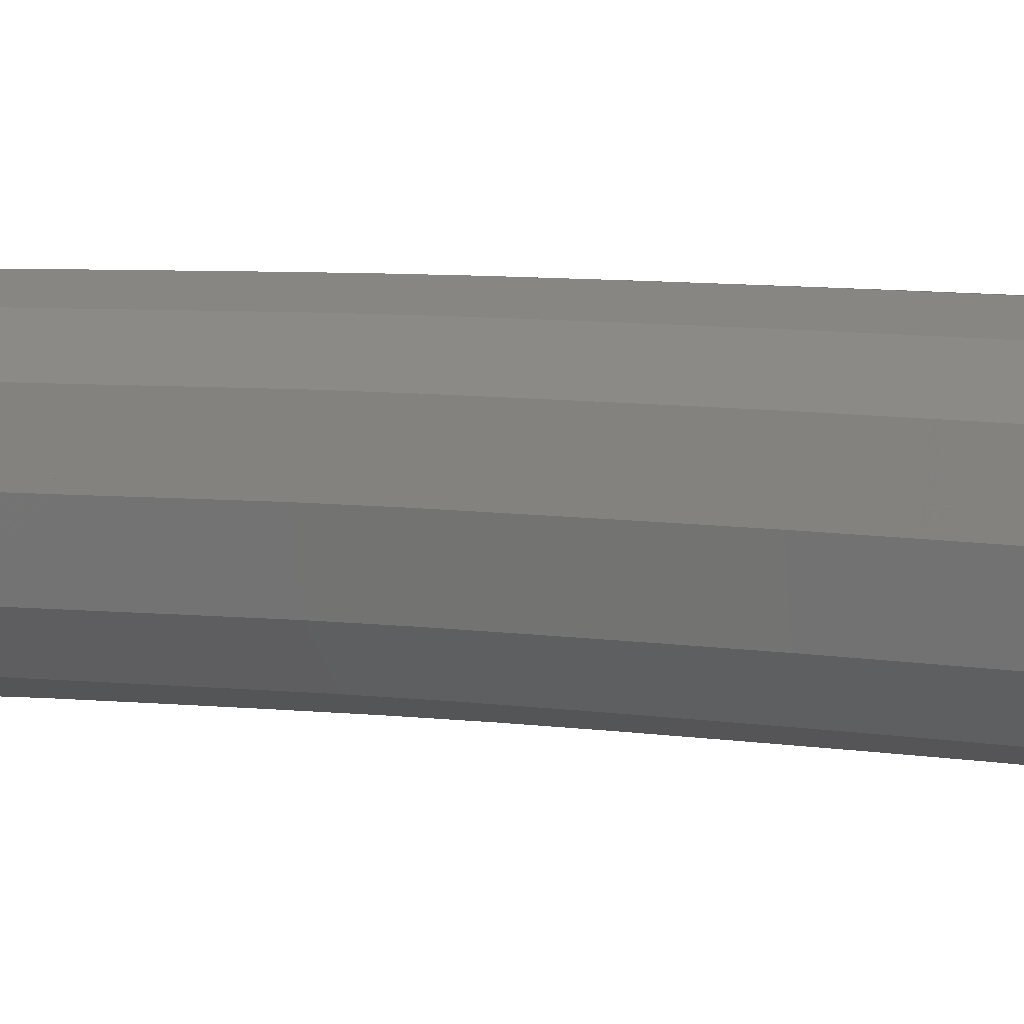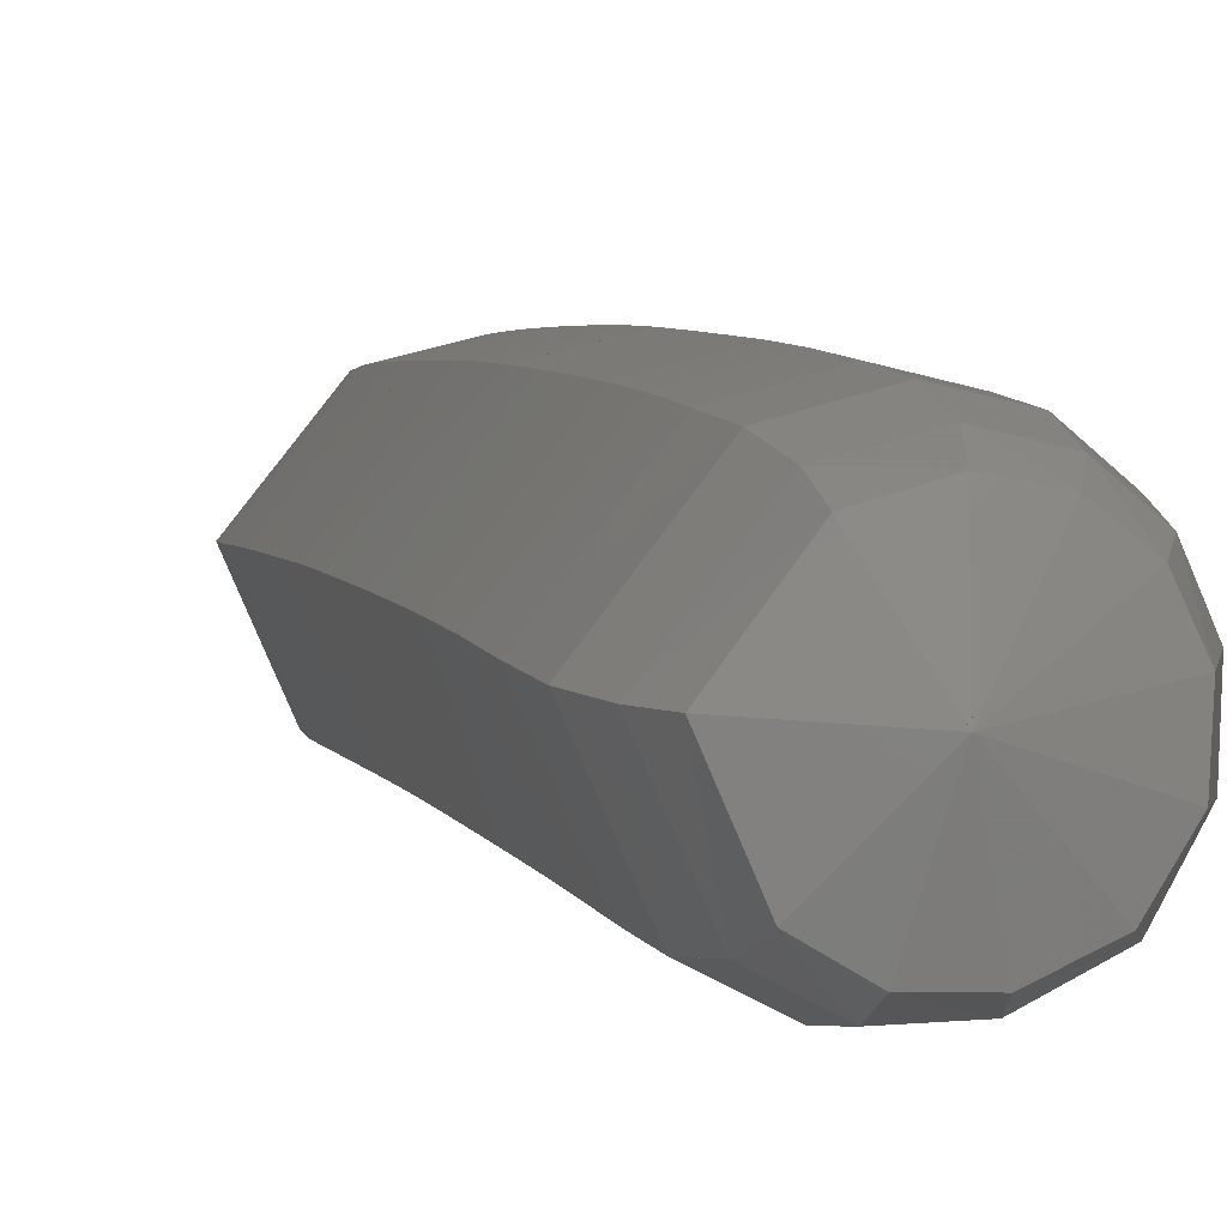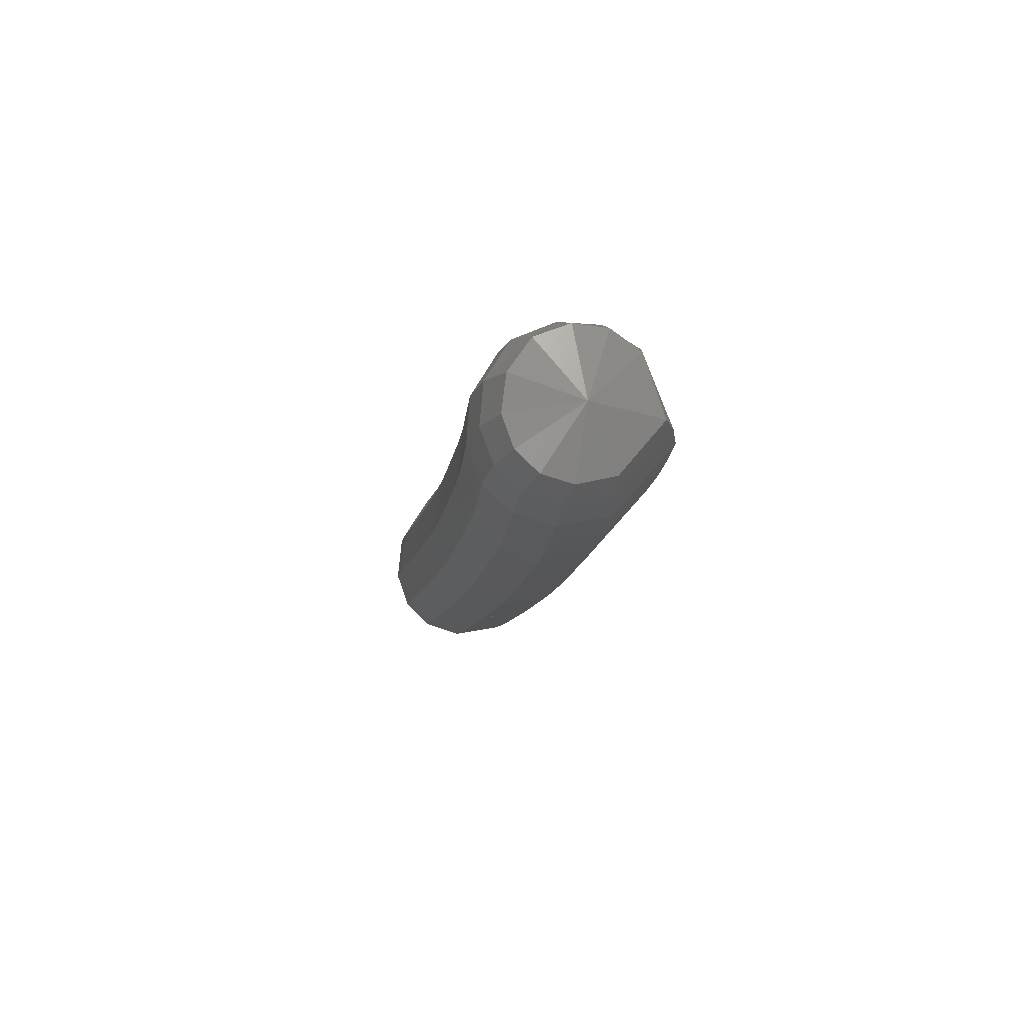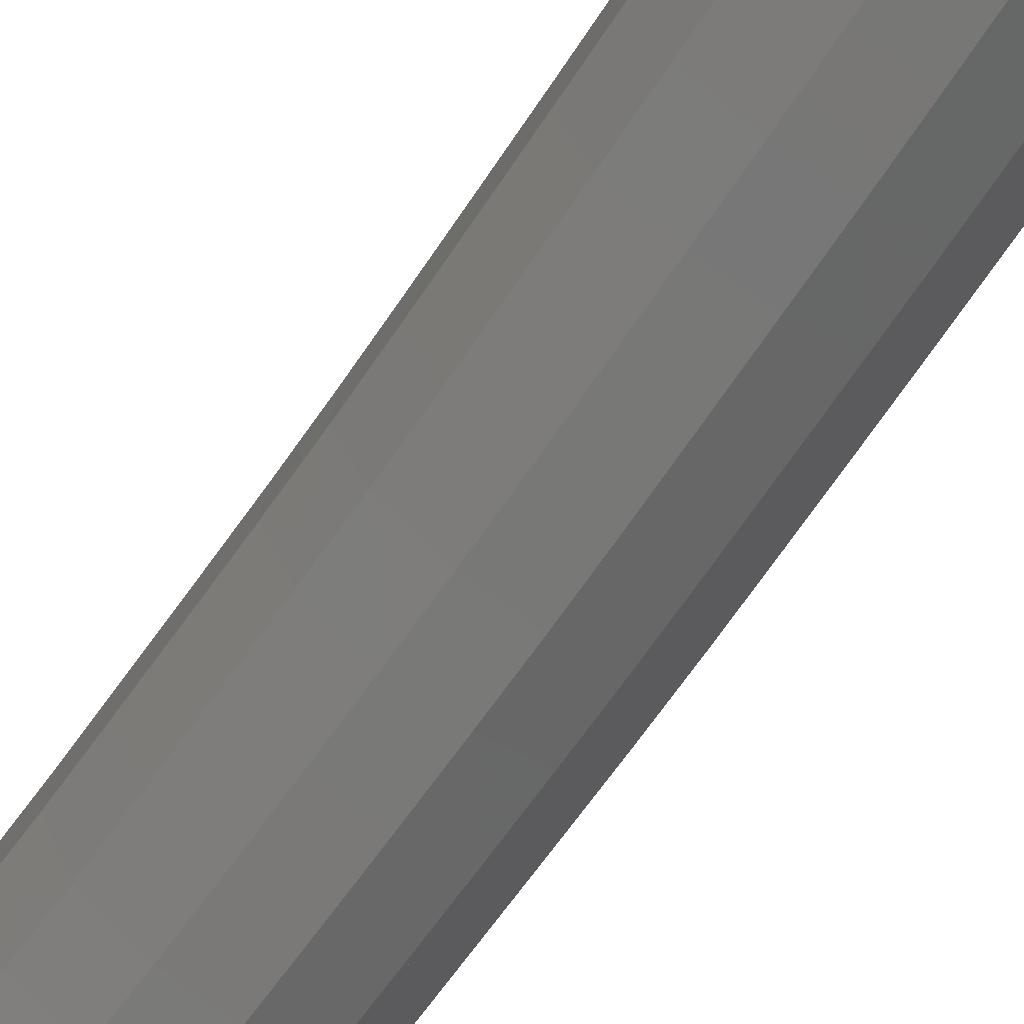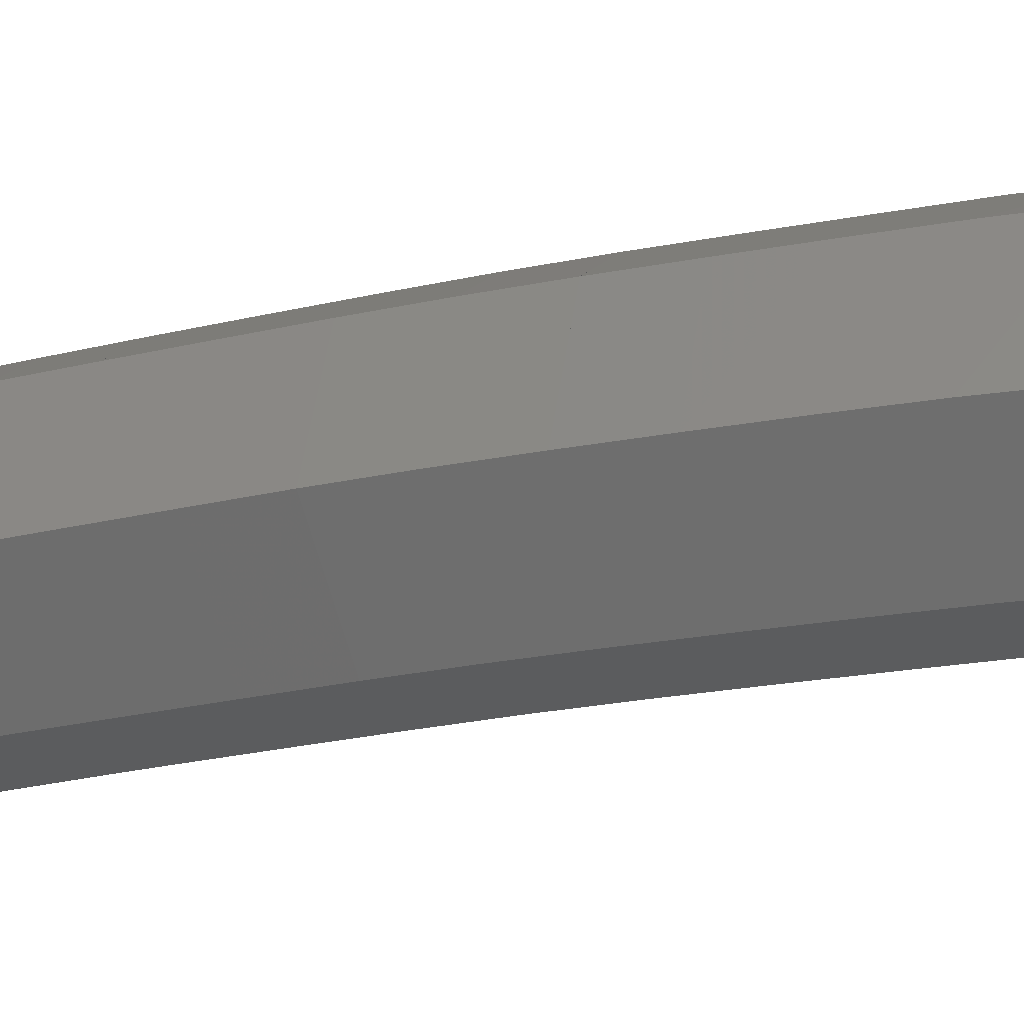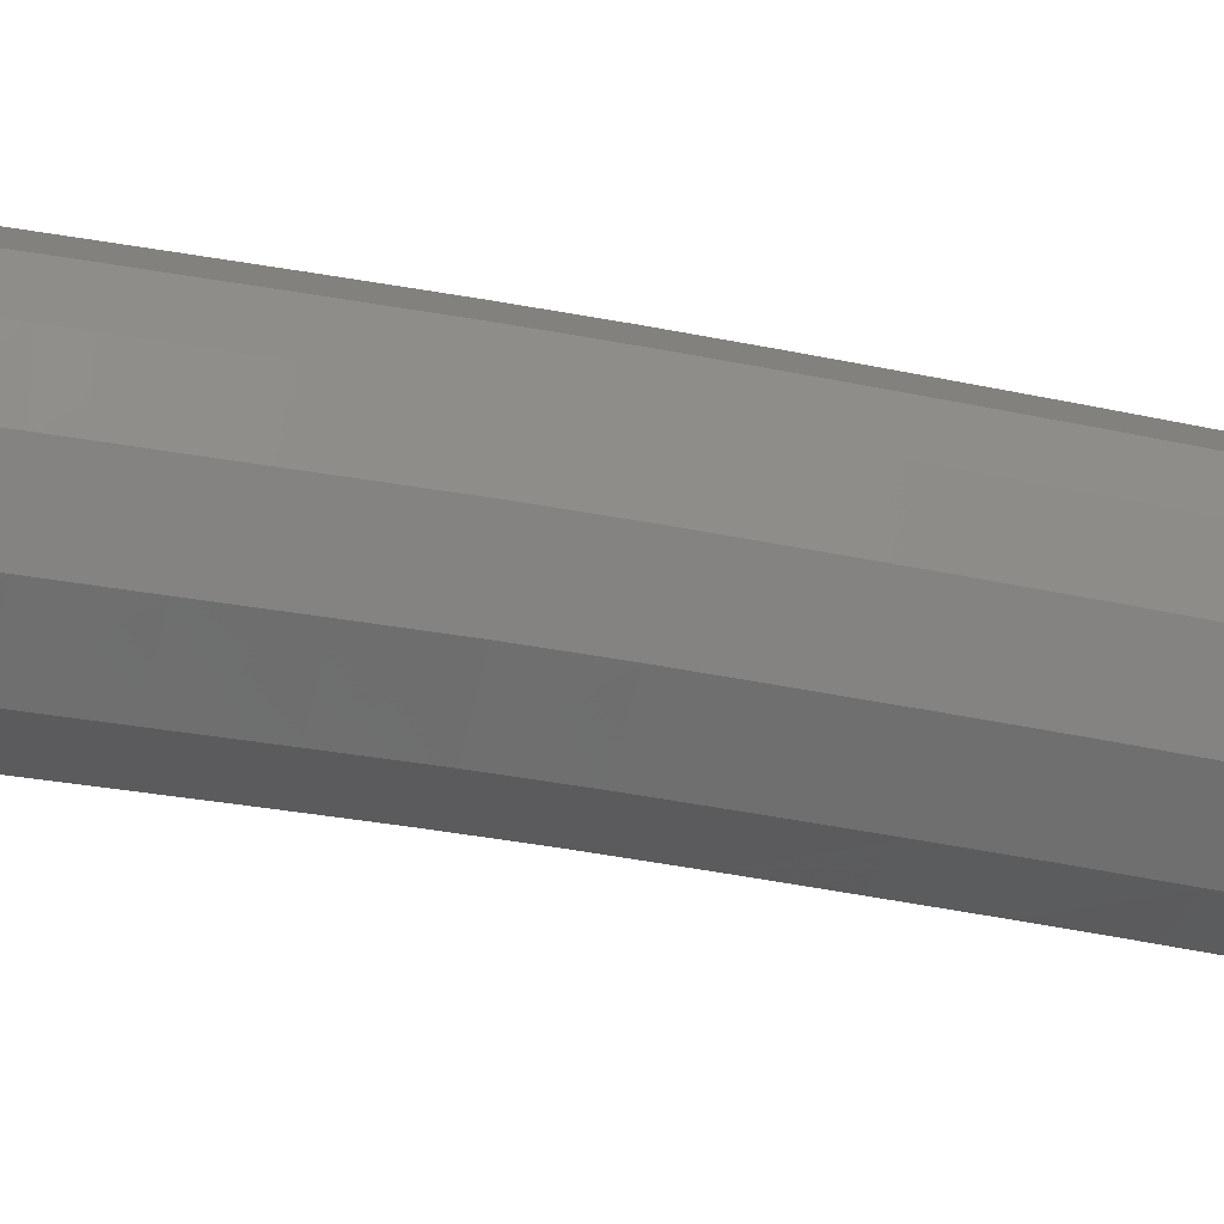
<metadata>
{"format":"stl","ext":"stl","renderer":"f3d","projection":"perspective","resolution":1024,"background":"white","views":[{"elev":-15.0,"azim":-76.1,"up":"+Z"},{"elev":11.9,"azim":160.5,"up":"+Z"},{"elev":70.5,"azim":0.4,"up":"+Y"},{"elev":-79.3,"azim":-43.9,"up":"+Z"},{"elev":1.8,"azim":103.9,"up":"+Z"},{"elev":-0.7,"azim":-112.4,"up":"+Z"}]}
</metadata>
<code>
# stl→obj: 211 verts, 440 faces
v -36.79 71.65 264.4
v -36.48 71.51 264.4
v -36.67 71.5 264.6
v -36.44 71.37 264.4
v -36.68 71.37 264.7
v -36.42 71.18 264.4
v -36.68 71.18 264.7
v -36.43 70.95 264.4
v -36.7 70.95 264.7
v -36.45 70.71 264.3
v -36.72 70.7 264.6
v -36.48 70.46 264.3
v -36.75 70.46 264.6
v -36.52 70.22 264.3
v -36.78 70.21 264.6
v -36.55 69.97 264.2
v -36.82 69.96 264.6
v -36.58 69.72 264.2
v -36.85 69.72 264.5
v -36.62 69.48 264.2
v -36.89 69.48 264.5
v -36.66 69.24 264.1
v -36.93 69.23 264.5
v -36.7 68.99 264.1
v -36.97 68.99 264.4
v -36.74 68.75 264.1
v -37.01 68.74 264.4
v -36.78 68.51 264
v -37.05 68.5 264.3
v -36.83 68.26 264
v -37.1 68.26 264.3
v -36.87 68.02 263.9
v -37.14 68.01 264.2
v -36.93 67.79 263.9
v -37.19 67.78 264.2
v -37.01 67.61 263.9
v -37.24 67.6 264.1
v -37.07 67.47 263.8
v -37.25 67.46 264
v -37.38 67.4 263.8
v -36.84 71.52 264.7
v -36.89 71.39 264.7
v -36.91 71.2 264.7
v -36.92 70.96 264.7
v -36.95 70.72 264.7
v -36.98 70.48 264.7
v -37.01 70.24 264.6
v -37.05 69.99 264.6
v -37.08 69.75 264.6
v -37.12 69.5 264.5
v -37.16 69.26 264.5
v -37.2 69.02 264.5
v -37.24 68.77 264.4
v -37.28 68.53 264.4
v -37.33 68.29 264.3
v -37.37 68.05 264.3
v -37.41 67.82 264.2
v -37.44 67.63 264.2
v -37.41 67.48 264.1
v -36.98 71.56 264.6
v -37.05 71.42 264.7
v -37.08 71.22 264.7
v -37.1 70.98 264.7
v -37.13 70.74 264.7
v -37.16 70.51 264.6
v -37.19 70.27 264.6
v -37.22 70.02 264.6
v -37.26 69.78 264.5
v -37.29 69.54 264.5
v -37.33 69.3 264.5
v -37.37 69.06 264.4
v -37.41 68.81 264.4
v -37.46 68.57 264.3
v -37.5 68.33 264.3
v -37.55 68.09 264.2
v -37.58 67.85 264.2
v -37.59 67.66 264.1
v -37.55 67.49 264.1
v -37.08 71.59 264.6
v -37.16 71.44 264.6
v -37.21 71.24 264.6
v -37.23 71 264.6
v -37.25 70.77 264.5
v -37.28 70.54 264.5
v -37.31 70.3 264.5
v -37.35 70.05 264.4
v -37.38 69.81 264.4
v -37.41 69.57 264.4
v -37.45 69.34 264.3
v -37.49 69.1 264.3
v -37.54 68.85 264.3
v -37.58 68.61 264.2
v -37.62 68.37 264.2
v -37.67 68.13 264.1
v -37.7 67.89 264.1
v -37.7 67.69 264
v -37.64 67.51 264
v -37.13 71.63 264.4
v -37.21 71.47 264.4
v -37.27 71.25 264.4
v -37.29 71.02 264.4
v -37.32 70.79 264.4
v -37.34 70.56 264.3
v -37.37 70.33 264.3
v -37.41 70.08 264.3
v -37.44 69.84 264.2
v -37.48 69.61 264.2
v -37.51 69.37 264.2
v -37.55 69.13 264.1
v -37.6 68.89 264.1
v -37.64 68.65 264.1
v -37.68 68.41 264
v -37.72 68.17 264
v -37.76 67.93 263.9
v -37.75 67.71 263.9
v -37.7 67.53 263.8
v -37.11 71.66 264.3
v -37.2 71.49 264.2
v -37.26 71.27 264.2
v -37.28 71.03 264.2
v -37.3 70.81 264.2
v -37.33 70.59 264.1
v -37.36 70.35 264.1
v -37.39 70.11 264.1
v -37.42 69.87 264
v -37.46 69.64 264
v -37.5 69.4 264
v -37.54 69.16 263.9
v -37.58 68.92 263.9
v -37.62 68.68 263.8
v -37.66 68.45 263.8
v -37.71 68.2 263.8
v -37.74 67.96 263.7
v -37.73 67.74 263.7
v -37.68 67.55 263.7
v -37.01 71.66 264.1
v -37.1 71.5 264.1
v -37.15 71.28 264
v -37.17 71.04 264
v -37.19 70.82 264
v -37.21 70.6 263.9
v -37.24 70.36 263.9
v -37.27 70.12 263.9
v -37.31 69.88 263.8
v -37.34 69.65 263.8
v -37.38 69.42 263.8
v -37.42 69.18 263.7
v -37.46 68.93 263.7
v -37.5 68.7 263.7
v -37.54 68.46 263.6
v -37.59 68.22 263.6
v -37.63 67.98 263.5
v -37.63 67.75 263.5
v -37.59 67.55 263.5
v -36.85 71.65 264.1
v -36.91 71.49 264
v -36.94 71.27 263.9
v -36.96 71.03 263.9
v -36.98 70.81 263.9
v -37.01 70.58 263.8
v -37.04 70.35 263.8
v -37.07 70.1 263.8
v -37.1 69.86 263.8
v -37.14 69.63 263.7
v -37.17 69.4 263.7
v -37.21 69.16 263.6
v -37.25 68.92 263.6
v -37.3 68.68 263.6
v -37.34 68.44 263.5
v -37.38 68.2 263.5
v -37.43 67.96 263.4
v -37.45 67.73 263.5
v -37.44 67.54 263.5
v -36.71 71.62 264.1
v -36.73 71.46 264
v -36.74 71.25 263.9
v -36.76 71.01 263.9
v -36.78 70.78 263.9
v -36.8 70.56 263.8
v -36.83 70.32 263.8
v -36.87 70.07 263.8
v -36.9 69.83 263.8
v -36.94 69.6 263.7
v -36.97 69.36 263.7
v -37.01 69.12 263.6
v -37.05 68.88 263.6
v -37.1 68.64 263.6
v -37.14 68.4 263.5
v -37.18 68.16 263.5
v -37.23 67.92 263.4
v -37.28 67.71 263.5
v -37.3 67.52 263.5
v -36.58 71.58 264.1
v -36.57 71.43 264.1
v -36.56 71.23 264
v -36.58 70.99 264
v -36.6 70.76 264
v -36.62 70.52 264
v -36.66 70.28 263.9
v -36.69 70.04 263.9
v -36.72 69.79 263.9
v -36.76 69.56 263.8
v -36.8 69.32 263.8
v -36.84 69.08 263.7
v -36.88 68.83 263.7
v -36.92 68.59 263.7
v -36.96 68.35 263.6
v -37.01 68.11 263.6
v -37.06 67.87 263.5
v -37.12 67.67 263.5
v -37.17 67.5 263.6
f 1 1 2
f 2 1 3
f 2 3 4
f 4 3 5
f 4 5 6
f 6 5 7
f 6 7 8
f 8 7 9
f 8 9 10
f 10 9 11
f 10 11 12
f 12 11 13
f 12 13 14
f 14 13 15
f 14 15 16
f 16 15 17
f 16 17 18
f 18 17 19
f 18 19 20
f 20 19 21
f 20 21 22
f 22 21 23
f 22 23 24
f 24 23 25
f 24 25 26
f 26 25 27
f 26 27 28
f 28 27 29
f 28 29 30
f 30 29 31
f 30 31 32
f 32 31 33
f 32 33 34
f 34 33 35
f 34 35 36
f 36 35 37
f 36 37 38
f 38 37 39
f 38 39 40
f 40 39 40
f 1 1 3
f 3 1 41
f 3 41 5
f 5 41 42
f 5 42 7
f 7 42 43
f 7 43 9
f 9 43 44
f 9 44 11
f 11 44 45
f 11 45 13
f 13 45 46
f 13 46 15
f 15 46 47
f 15 47 17
f 17 47 48
f 17 48 19
f 19 48 49
f 19 49 21
f 21 49 50
f 21 50 23
f 23 50 51
f 23 51 25
f 25 51 52
f 25 52 27
f 27 52 53
f 27 53 29
f 29 53 54
f 29 54 31
f 31 54 55
f 31 55 33
f 33 55 56
f 33 56 35
f 35 56 57
f 35 57 37
f 37 57 58
f 37 58 39
f 39 58 59
f 39 59 40
f 40 59 40
f 1 1 41
f 41 1 60
f 41 60 42
f 42 60 61
f 42 61 43
f 43 61 62
f 43 62 44
f 44 62 63
f 44 63 45
f 45 63 64
f 45 64 46
f 46 64 65
f 46 65 47
f 47 65 66
f 47 66 48
f 48 66 67
f 48 67 49
f 49 67 68
f 49 68 50
f 50 68 69
f 50 69 51
f 51 69 70
f 51 70 52
f 52 70 71
f 52 71 53
f 53 71 72
f 53 72 54
f 54 72 73
f 54 73 55
f 55 73 74
f 55 74 56
f 56 74 75
f 56 75 57
f 57 75 76
f 57 76 58
f 58 76 77
f 58 77 59
f 59 77 78
f 59 78 40
f 40 78 40
f 1 1 60
f 60 1 79
f 60 79 61
f 61 79 80
f 61 80 62
f 62 80 81
f 62 81 63
f 63 81 82
f 63 82 64
f 64 82 83
f 64 83 65
f 65 83 84
f 65 84 66
f 66 84 85
f 66 85 67
f 67 85 86
f 67 86 68
f 68 86 87
f 68 87 69
f 69 87 88
f 69 88 70
f 70 88 89
f 70 89 71
f 71 89 90
f 71 90 72
f 72 90 91
f 72 91 73
f 73 91 92
f 73 92 74
f 74 92 93
f 74 93 75
f 75 93 94
f 75 94 76
f 76 94 95
f 76 95 77
f 77 95 96
f 77 96 78
f 78 96 97
f 78 97 40
f 40 97 40
f 1 1 79
f 79 1 98
f 79 98 80
f 80 98 99
f 80 99 81
f 81 99 100
f 81 100 82
f 82 100 101
f 82 101 83
f 83 101 102
f 83 102 84
f 84 102 103
f 84 103 85
f 85 103 104
f 85 104 86
f 86 104 105
f 86 105 87
f 87 105 106
f 87 106 88
f 88 106 107
f 88 107 89
f 89 107 108
f 89 108 90
f 90 108 109
f 90 109 91
f 91 109 110
f 91 110 92
f 92 110 111
f 92 111 93
f 93 111 112
f 93 112 94
f 94 112 113
f 94 113 95
f 95 113 114
f 95 114 96
f 96 114 115
f 96 115 97
f 97 115 116
f 97 116 40
f 40 116 40
f 1 1 98
f 98 1 117
f 98 117 99
f 99 117 118
f 99 118 100
f 100 118 119
f 100 119 101
f 101 119 120
f 101 120 102
f 102 120 121
f 102 121 103
f 103 121 122
f 103 122 104
f 104 122 123
f 104 123 105
f 105 123 124
f 105 124 106
f 106 124 125
f 106 125 107
f 107 125 126
f 107 126 108
f 108 126 127
f 108 127 109
f 109 127 128
f 109 128 110
f 110 128 129
f 110 129 111
f 111 129 130
f 111 130 112
f 112 130 131
f 112 131 113
f 113 131 132
f 113 132 114
f 114 132 133
f 114 133 115
f 115 133 134
f 115 134 116
f 116 134 135
f 116 135 40
f 40 135 40
f 1 1 117
f 117 1 136
f 117 136 118
f 118 136 137
f 118 137 119
f 119 137 138
f 119 138 120
f 120 138 139
f 120 139 121
f 121 139 140
f 121 140 122
f 122 140 141
f 122 141 123
f 123 141 142
f 123 142 124
f 124 142 143
f 124 143 125
f 125 143 144
f 125 144 126
f 126 144 145
f 126 145 127
f 127 145 146
f 127 146 128
f 128 146 147
f 128 147 129
f 129 147 148
f 129 148 130
f 130 148 149
f 130 149 131
f 131 149 150
f 131 150 132
f 132 150 151
f 132 151 133
f 133 151 152
f 133 152 134
f 134 152 153
f 134 153 135
f 135 153 154
f 135 154 40
f 40 154 40
f 1 1 136
f 136 1 155
f 136 155 137
f 137 155 156
f 137 156 138
f 138 156 157
f 138 157 139
f 139 157 158
f 139 158 140
f 140 158 159
f 140 159 141
f 141 159 160
f 141 160 142
f 142 160 161
f 142 161 143
f 143 161 162
f 143 162 144
f 144 162 163
f 144 163 145
f 145 163 164
f 145 164 146
f 146 164 165
f 146 165 147
f 147 165 166
f 147 166 148
f 148 166 167
f 148 167 149
f 149 167 168
f 149 168 150
f 150 168 169
f 150 169 151
f 151 169 170
f 151 170 152
f 152 170 171
f 152 171 153
f 153 171 172
f 153 172 154
f 154 172 173
f 154 173 40
f 40 173 40
f 1 1 155
f 155 1 174
f 155 174 156
f 156 174 175
f 156 175 157
f 157 175 176
f 157 176 158
f 158 176 177
f 158 177 159
f 159 177 178
f 159 178 160
f 160 178 179
f 160 179 161
f 161 179 180
f 161 180 162
f 162 180 181
f 162 181 163
f 163 181 182
f 163 182 164
f 164 182 183
f 164 183 165
f 165 183 184
f 165 184 166
f 166 184 185
f 166 185 167
f 167 185 186
f 167 186 168
f 168 186 187
f 168 187 169
f 169 187 188
f 169 188 170
f 170 188 189
f 170 189 171
f 171 189 190
f 171 190 172
f 172 190 191
f 172 191 173
f 173 191 192
f 173 192 40
f 40 192 40
f 1 1 174
f 174 1 193
f 174 193 175
f 175 193 194
f 175 194 176
f 176 194 195
f 176 195 177
f 177 195 196
f 177 196 178
f 178 196 197
f 178 197 179
f 179 197 198
f 179 198 180
f 180 198 199
f 180 199 181
f 181 199 200
f 181 200 182
f 182 200 201
f 182 201 183
f 183 201 202
f 183 202 184
f 184 202 203
f 184 203 185
f 185 203 204
f 185 204 186
f 186 204 205
f 186 205 187
f 187 205 206
f 187 206 188
f 188 206 207
f 188 207 189
f 189 207 208
f 189 208 190
f 190 208 209
f 190 209 191
f 191 209 210
f 191 210 192
f 192 210 211
f 192 211 40
f 40 211 40
f 1 1 193
f 193 1 2
f 193 2 194
f 194 2 4
f 194 4 195
f 195 4 6
f 195 6 196
f 196 6 8
f 196 8 197
f 197 8 10
f 197 10 198
f 198 10 12
f 198 12 199
f 199 12 14
f 199 14 200
f 200 14 16
f 200 16 201
f 201 16 18
f 201 18 202
f 202 18 20
f 202 20 203
f 203 20 22
f 203 22 204
f 204 22 24
f 204 24 205
f 205 24 26
f 205 26 206
f 206 26 28
f 206 28 207
f 207 28 30
f 207 30 208
f 208 30 32
f 208 32 209
f 209 32 34
f 209 34 210
f 210 34 36
f 210 36 211
f 211 36 38
f 211 38 40
f 40 38 40

</code>
